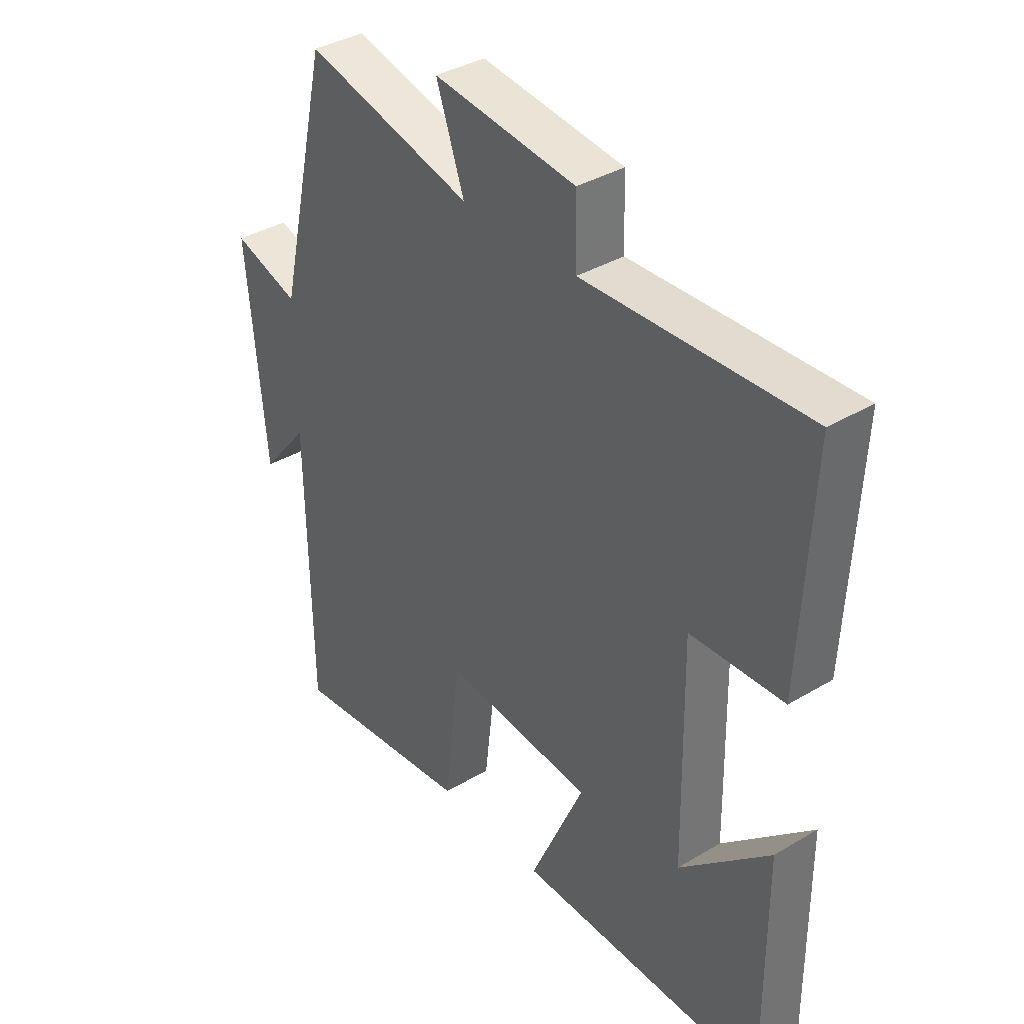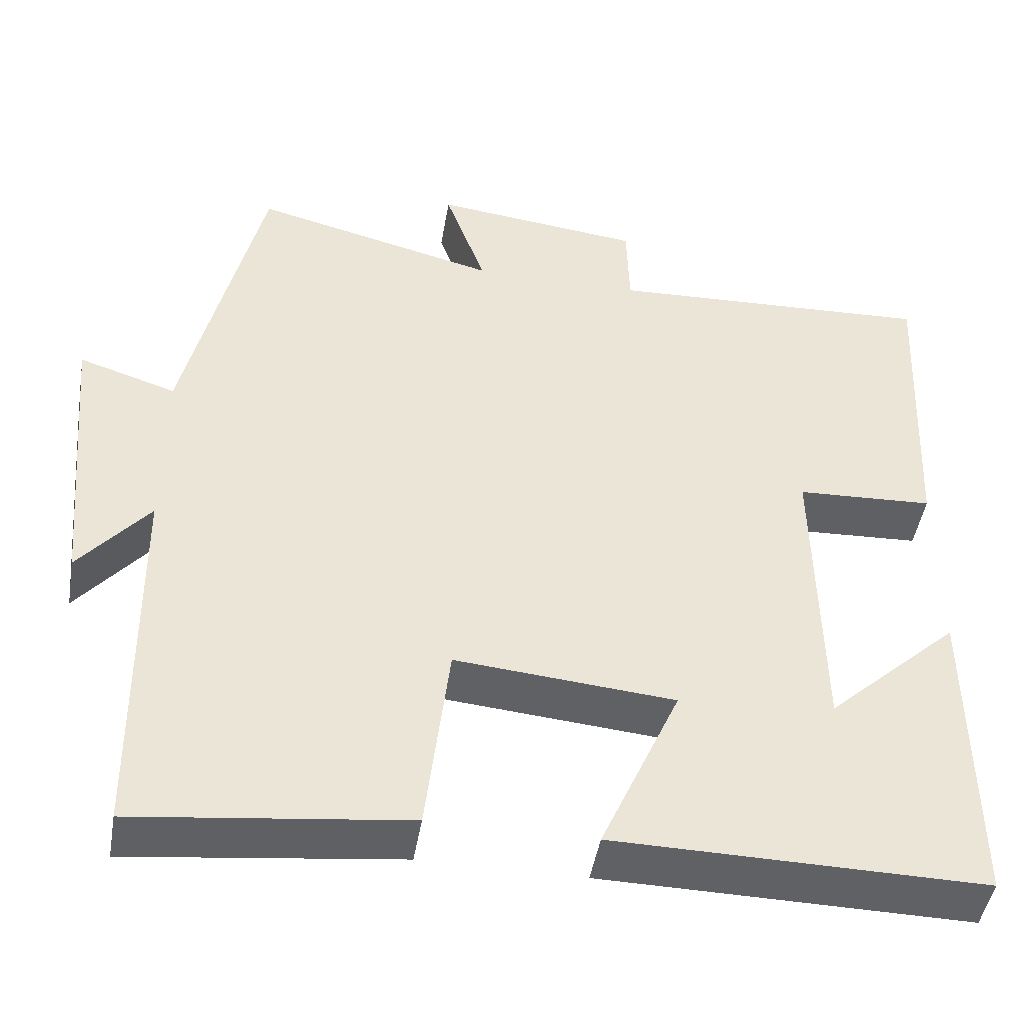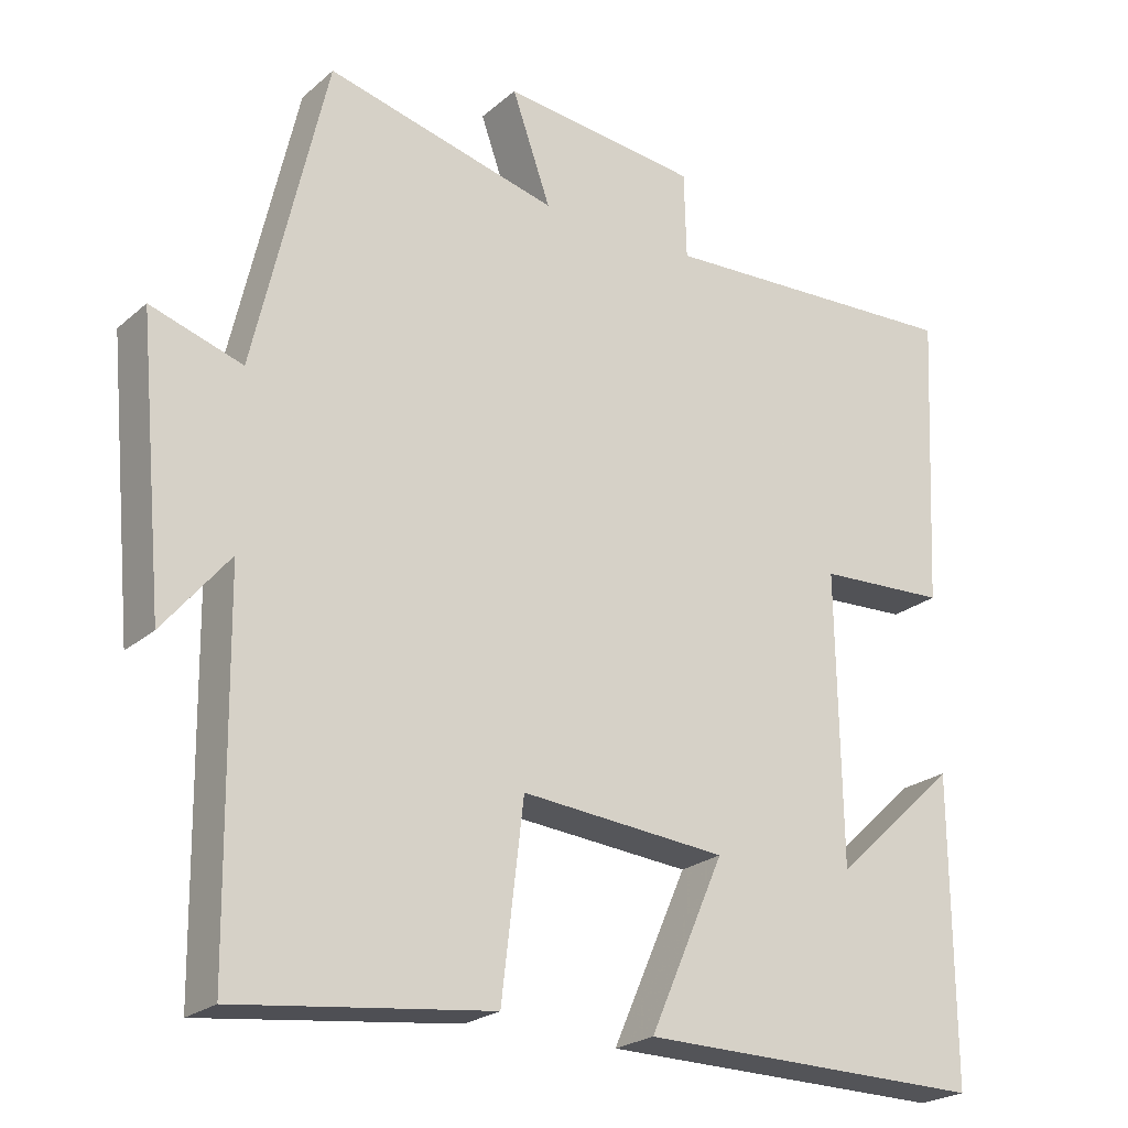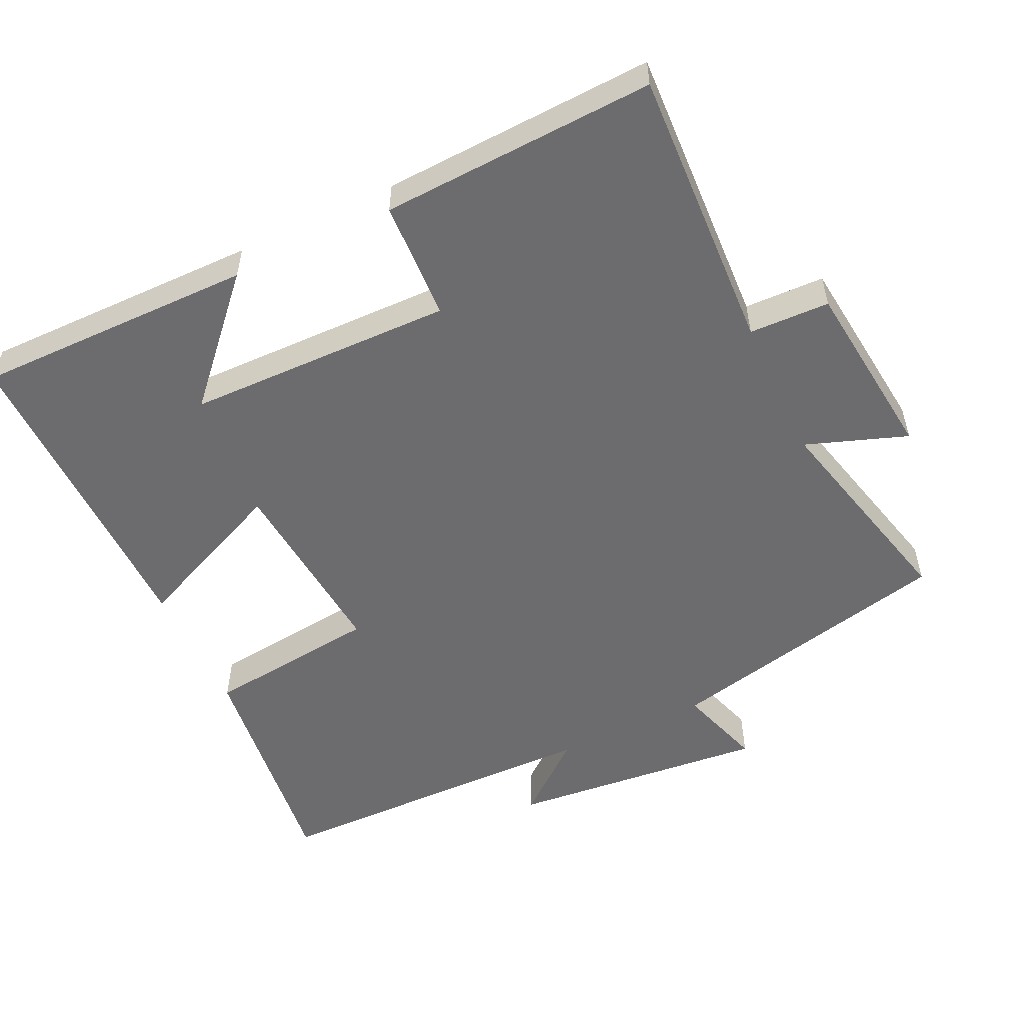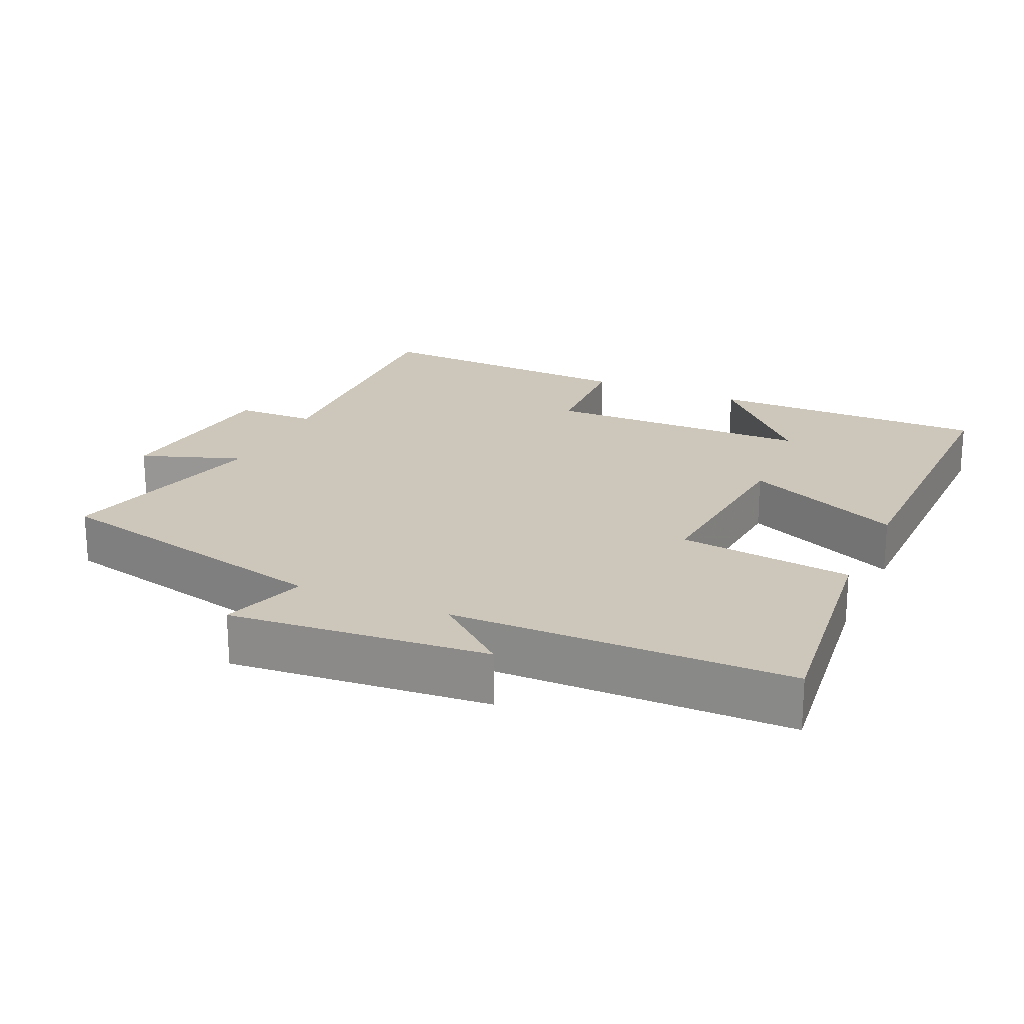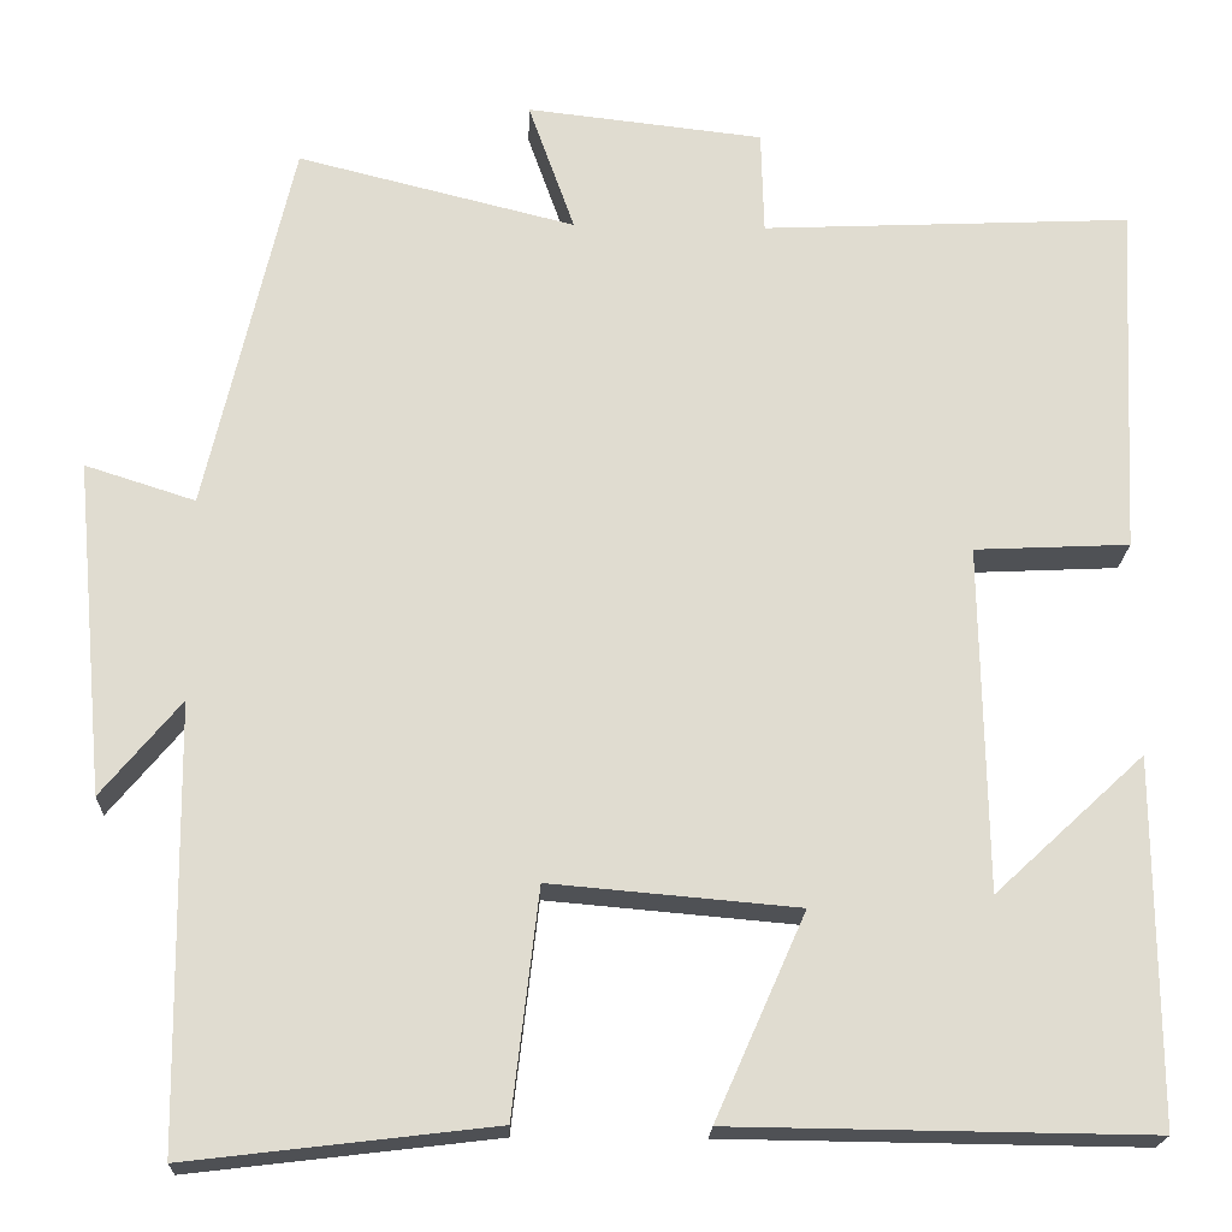
<metadata>
{"format":"obj","ext":"obj","renderer":"f3d","projection":"perspective","resolution":1024,"background":"white","views":[{"elev":37.1,"azim":-127.6,"up":"+Z"},{"elev":-46.5,"azim":170.5,"up":"+Z"},{"elev":-23.0,"azim":144.8,"up":"+Z"},{"elev":-53.8,"azim":-64.8,"up":"+Y"},{"elev":21.4,"azim":114.3,"up":"+Y"},{"elev":-20.0,"azim":177.9,"up":"+Z"}]}
</metadata>
<code>
v -0.502 0.07 -0.506
v -0.5 0.07 -0.108
v -0.336 0.07 -0.26
v -0.33 0.07 0.12
v -0.5 0.07 0.128
v -0.519 0.07 0.518
v -0.113 0.07 0.5
v -0.11 0.07 0.614
v 0.15 0.07 0.644
v 0.099 0.07 0.5
v 0.405 0.07 0.577
v 0.5 0.07 0.164
v 0.621 0.07 0.203
v 0.587 0.07 -0.165
v 0.5 0.07 -0.06
v 0.494 0.07 -0.54
v 0.158 0.07 -0.5
v 0.129 0.07 -0.252
v -0.143 0.07 -0.276
v -0.044 0.07 -0.5
v -0.502 0 -0.506
v -0.5 0 -0.108
v -0.336 0 -0.26
v -0.33 0 0.12
v -0.5 0 0.128
v -0.519 0 0.518
v -0.113 0 0.5
v -0.11 0 0.614
v 0.15 0 0.644
v 0.099 0 0.5
v 0.405 0 0.577
v 0.5 0 0.164
v 0.621 0 0.203
v 0.587 0 -0.165
v 0.5 0 -0.06
v 0.494 0 -0.54
v 0.158 0 -0.5
v 0.129 0 -0.252
v -0.143 0 -0.276
v -0.044 0 -0.5
f 19 20 1
f 15 16 17 18
f 15 18 19
f 12 13 14 15
f 10 11 12 15
f 10 15 19
f 7 8 9 10
f 7 10 19
f 4 5 6 7
f 3 4 7 19
f 1 2 3
f 1 3 19
f 21 40 39
f 38 37 36 35
f 39 38 35
f 35 34 33 32
f 35 32 31 30
f 39 35 30
f 30 29 28 27
f 39 30 27
f 27 26 25 24
f 39 27 24 23
f 23 22 21
f 39 23 21
f 1 21 22 2
f 2 22 23 3
f 3 23 24 4
f 4 24 25 5
f 5 25 26 6
f 6 26 27 7
f 7 27 28 8
f 8 28 29 9
f 9 29 30 10
f 10 30 31 11
f 11 31 32 12
f 12 32 33 13
f 13 33 34 14
f 14 34 35 15
f 15 35 36 16
f 16 36 37 17
f 17 37 38 18
f 18 38 39 19
f 19 39 40 20
f 20 40 21 1

</code>
